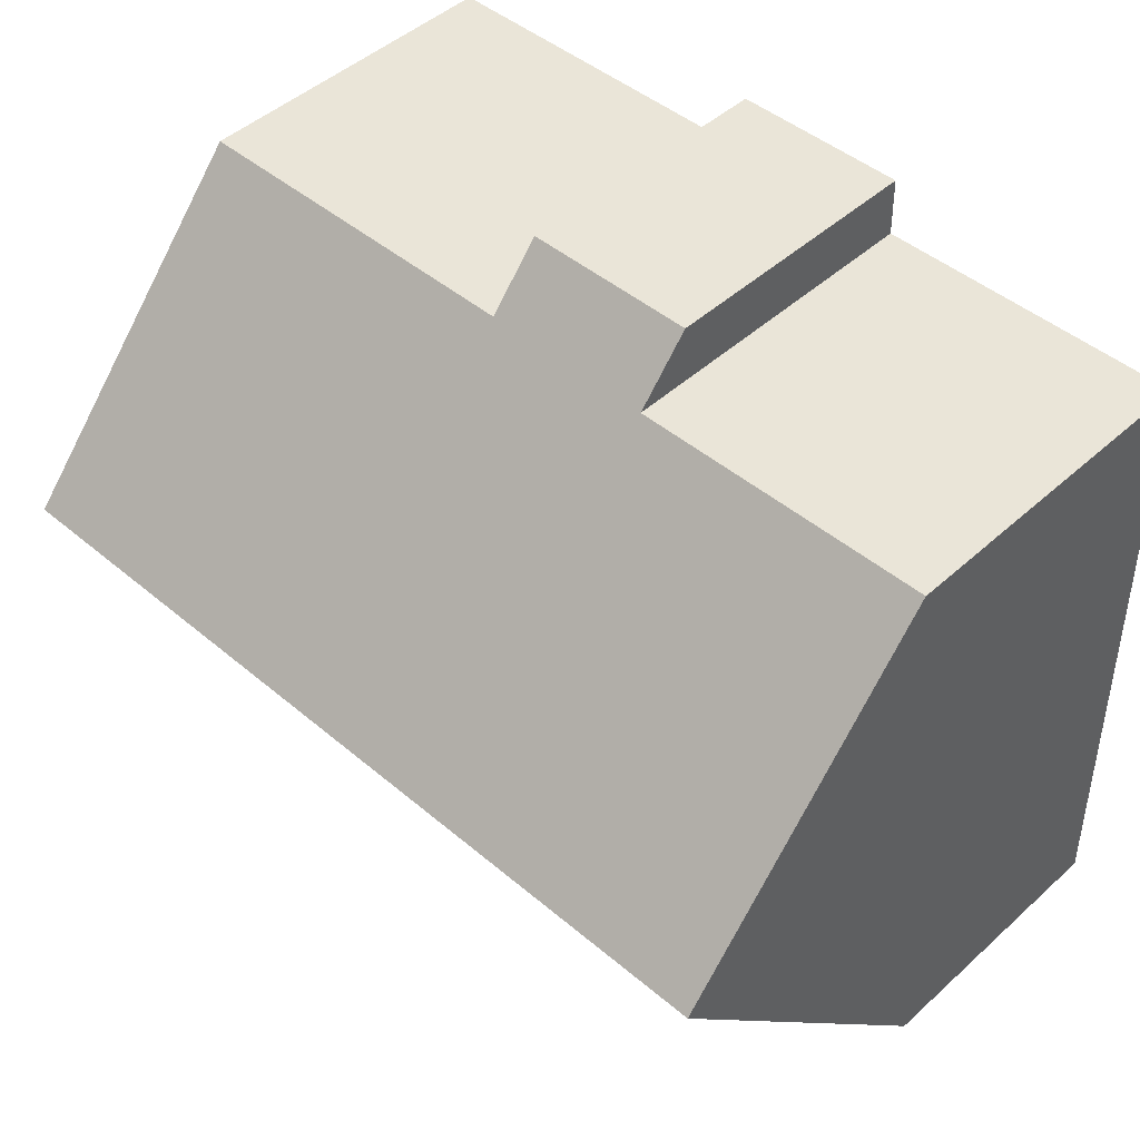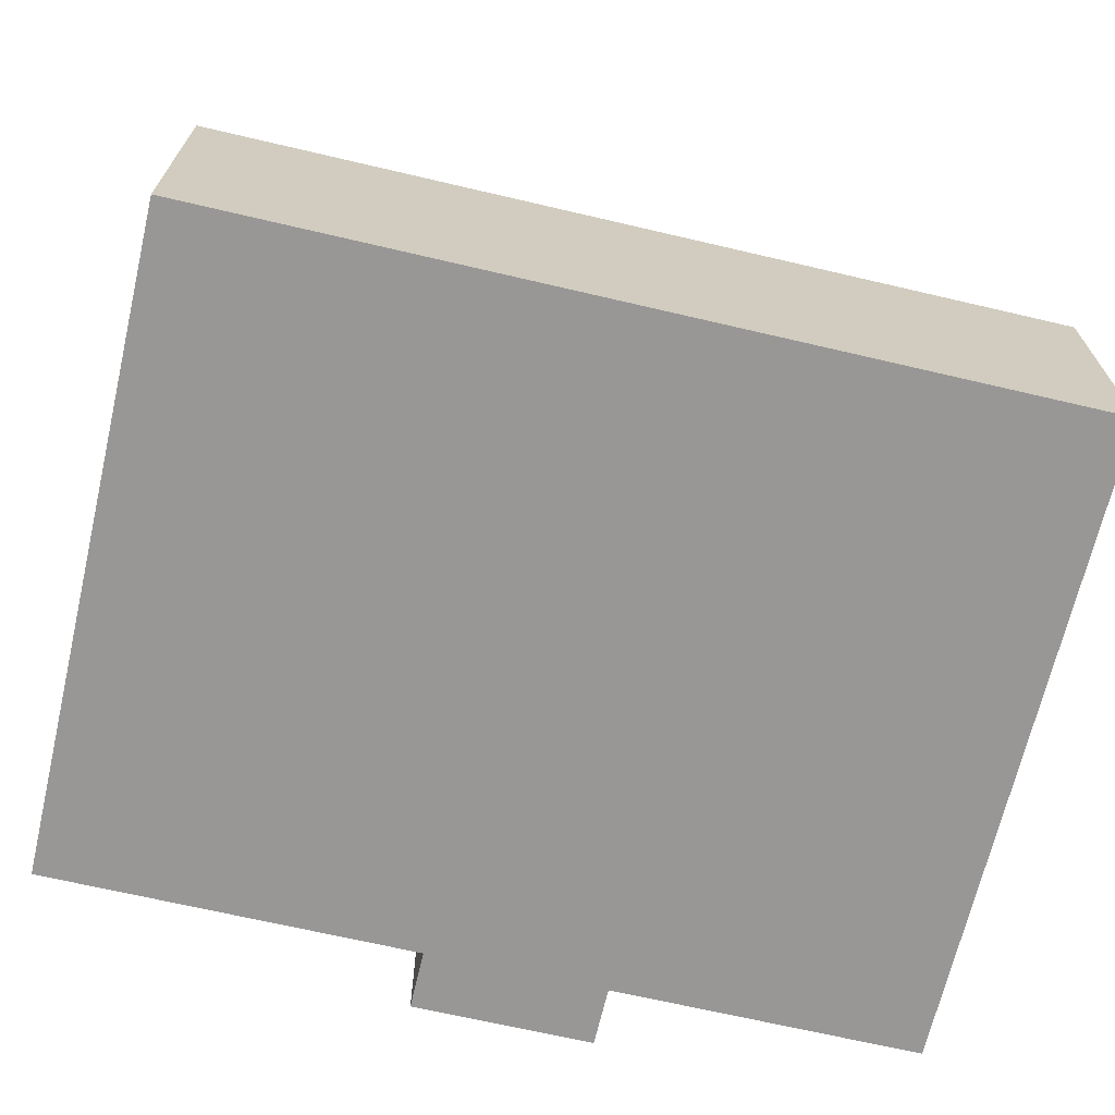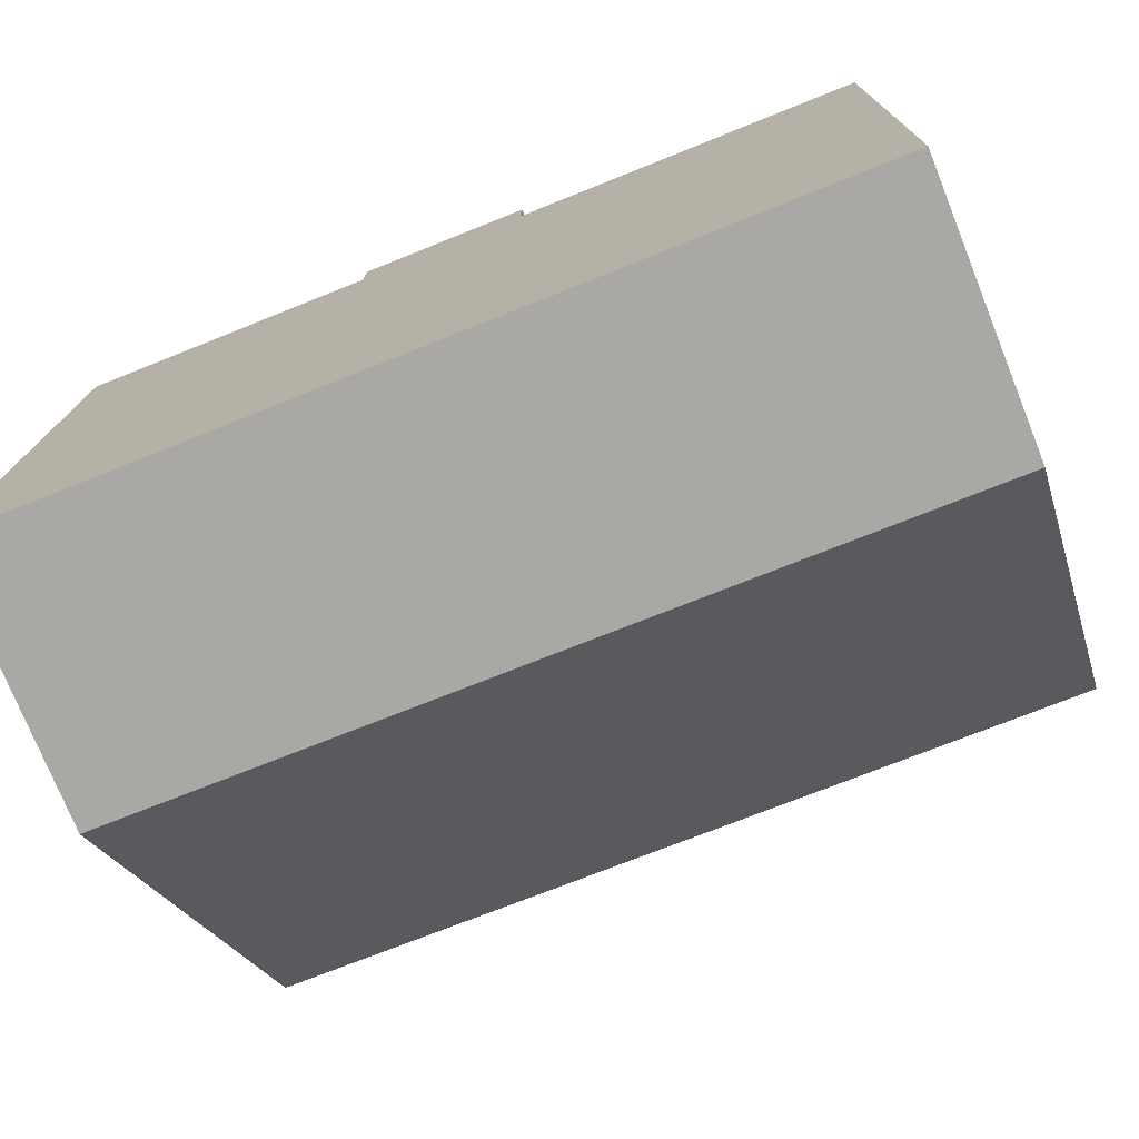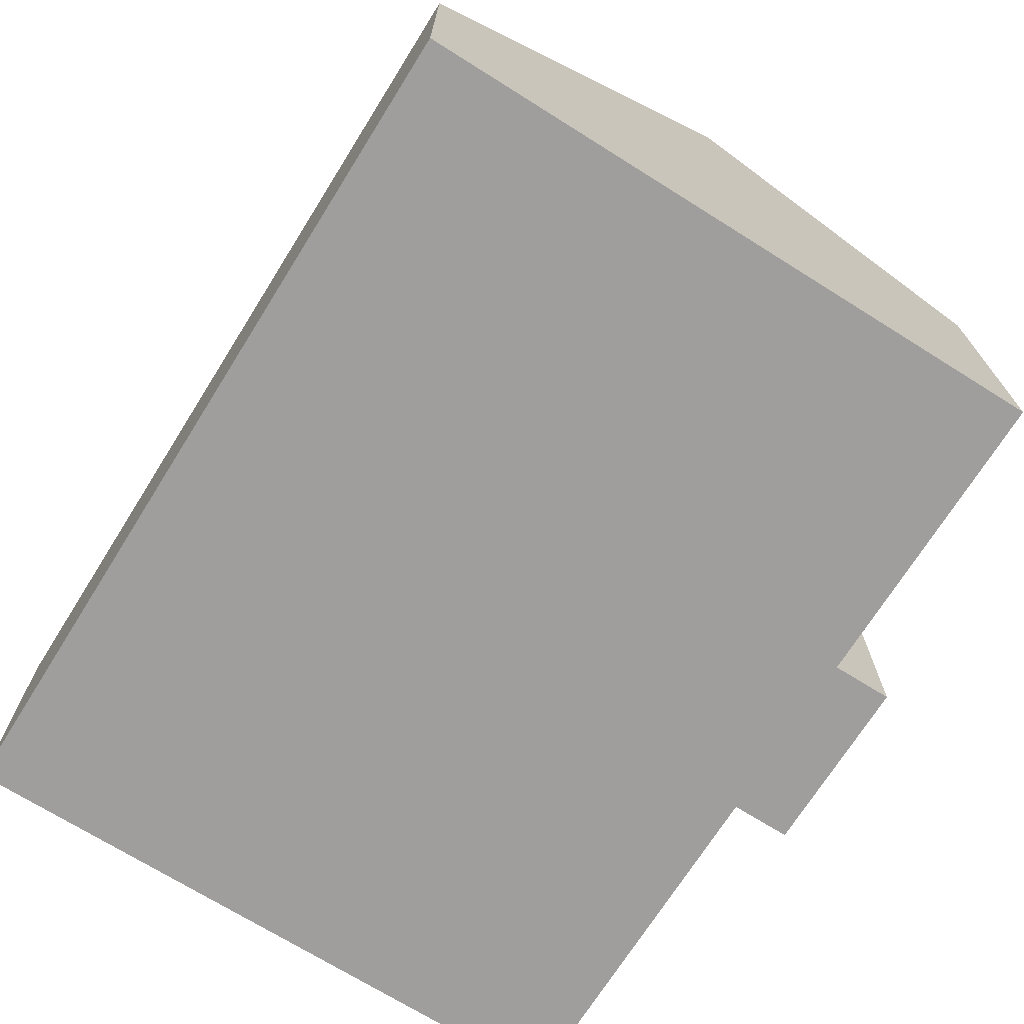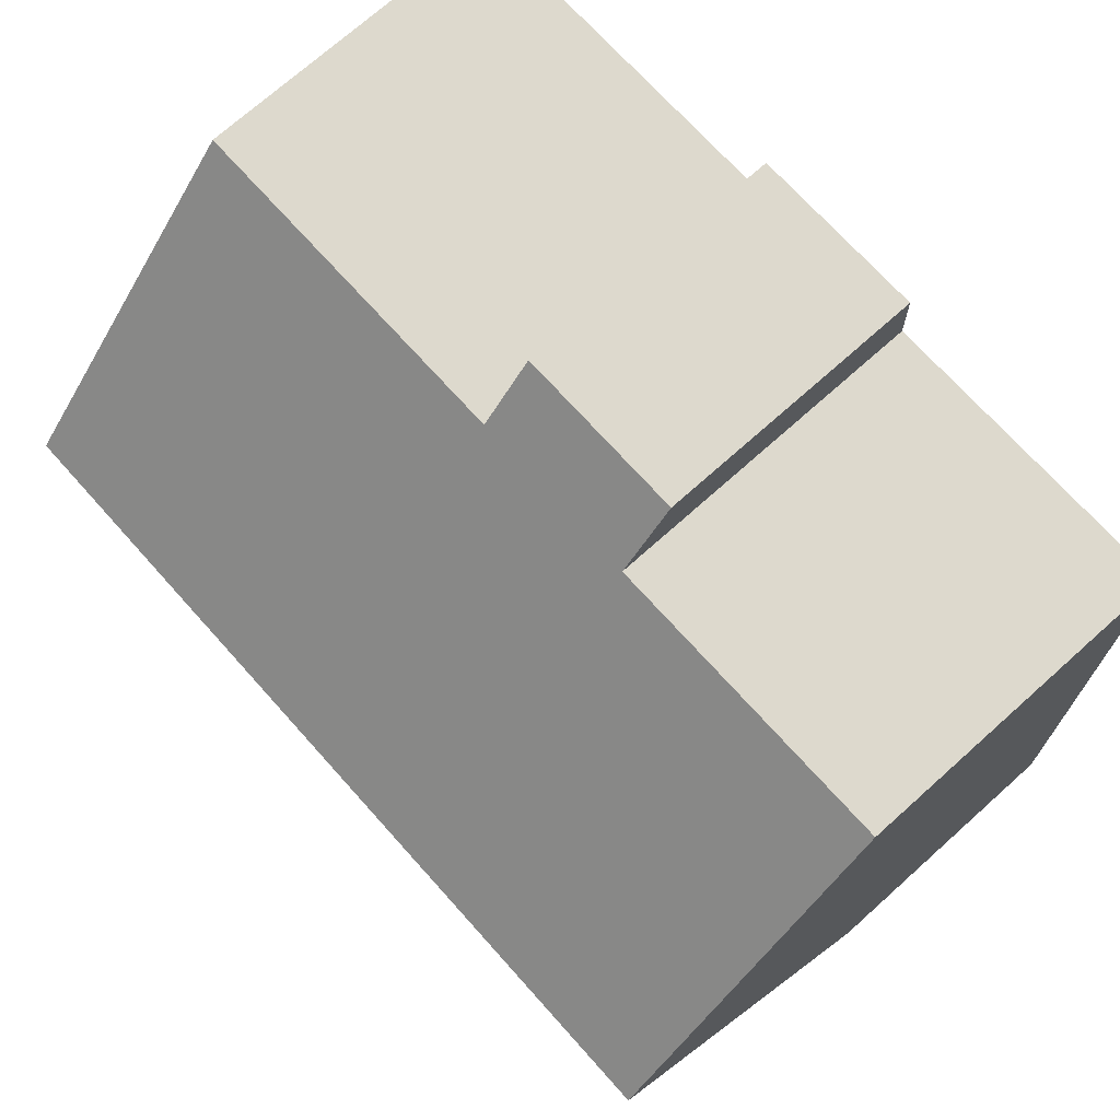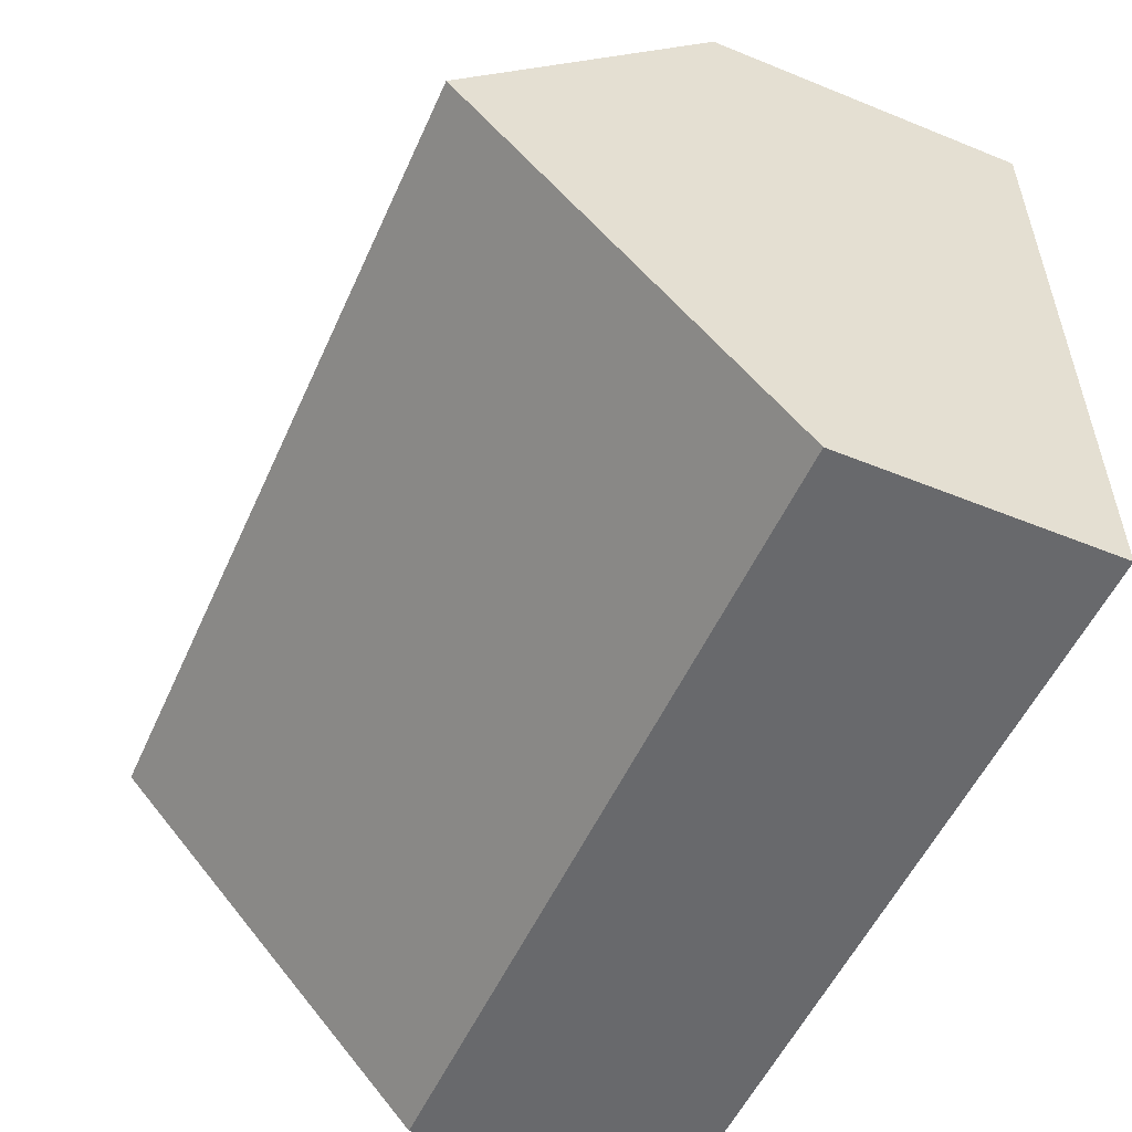
<metadata>
{"format":"obj","ext":"obj","renderer":"f3d","projection":"perspective","resolution":1024,"background":"white","views":[{"elev":47.0,"azim":-135.6,"up":"+Z"},{"elev":-68.3,"azim":168.0,"up":"+Y"},{"elev":-75.5,"azim":21.9,"up":"+Z"},{"elev":-71.0,"azim":-120.9,"up":"+Y"},{"elev":72.6,"azim":-131.8,"up":"+Z"},{"elev":-51.7,"azim":-113.8,"up":"+Z"}]}
</metadata>
<code>
v  0 3.78 2.315e-16
v  11.84 8.195 4.658
v  11.73 3.78 -0.242
v  0.101 8.195 4.9
v  6.863 3.78 9.663
v  6.846 4.51 8.853
v  4.418 3.781 9.713
v  0.185 4.52 8.979
v  4.402 4.52 8.892
v  11.92 4.51 8.748
v  6.846 -5.421e-16 8.853
v  6.863 -5.917e-16 9.663
v  11.92 -5.357e-16 8.748
v  11.84 -2.852e-16 4.658
v  11.73 1.482e-17 -0.242
v  0.185 -5.498e-16 8.979
v  4.402 -5.445e-16 8.892
v  4.418 -5.947e-16 9.713
v  0 0 0
v  0.101 -3e-16 4.9
g defaultobject
f 1 2 3
f 2 1 4
f 5 6 7
f 8 2 4
f 2 8 9
f 2 9 7
f 2 7 6
f 2 6 10
f 5 11 6
f 11 5 12
f 13 2 10
f 2 13 3
f 3 13 14
f 3 14 15
f 11 10 6
f 10 11 13
f 16 9 8
f 9 16 17
f 18 5 7
f 5 18 12
f 15 1 3
f 1 15 19
f 19 4 1
f 4 19 8
f 8 19 20
f 8 20 16
f 17 7 9
f 7 17 18
f 18 11 12
f 11 14 13
f 14 11 15
f 15 11 19
f 19 11 17
f 17 11 18
f 19 17 20
f 20 17 16

</code>
